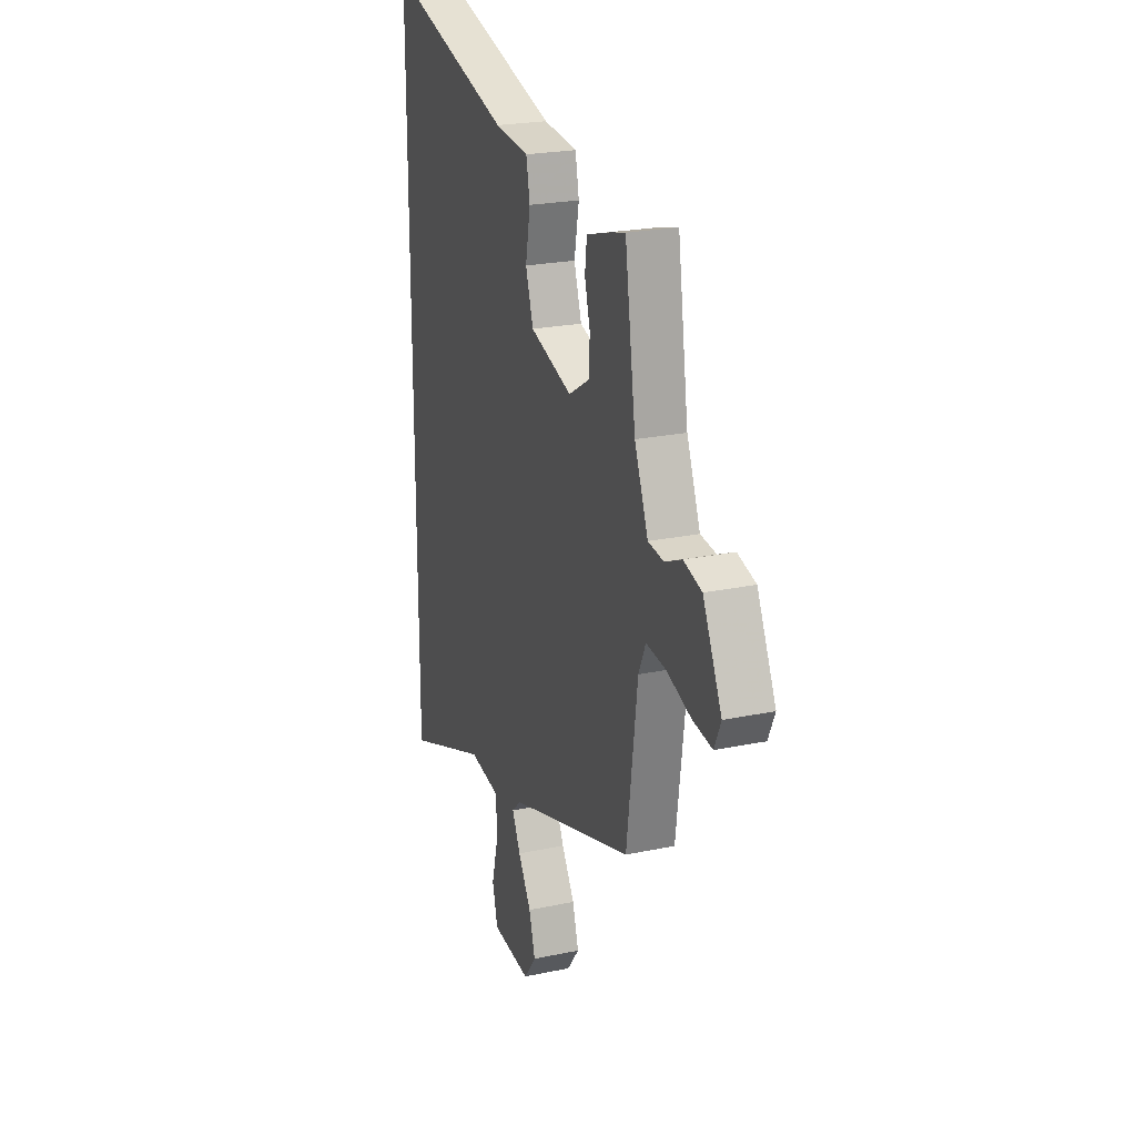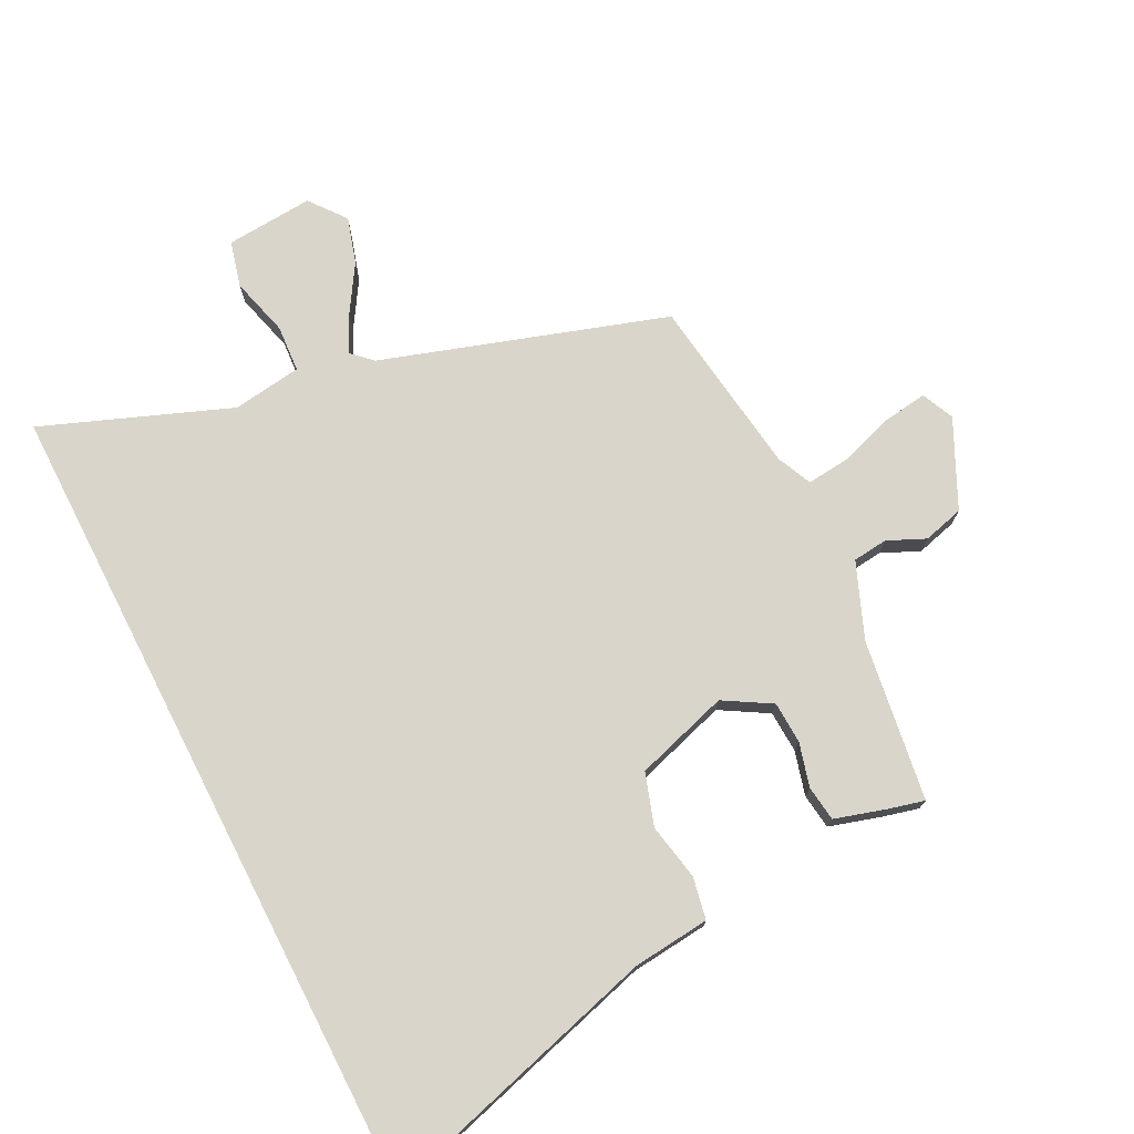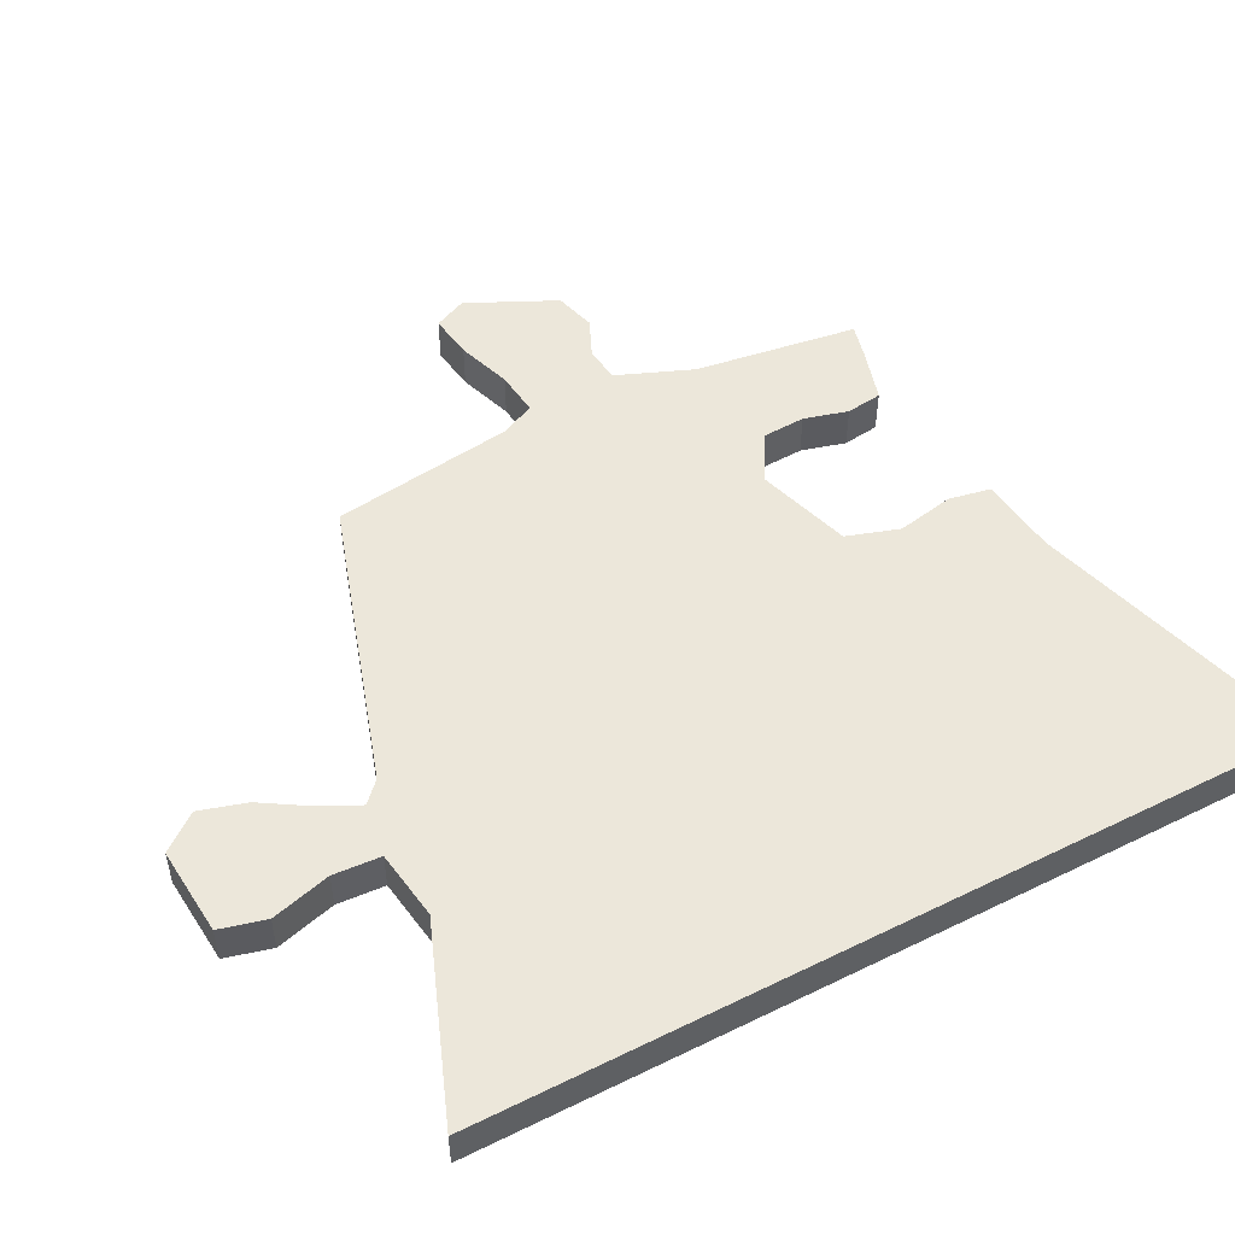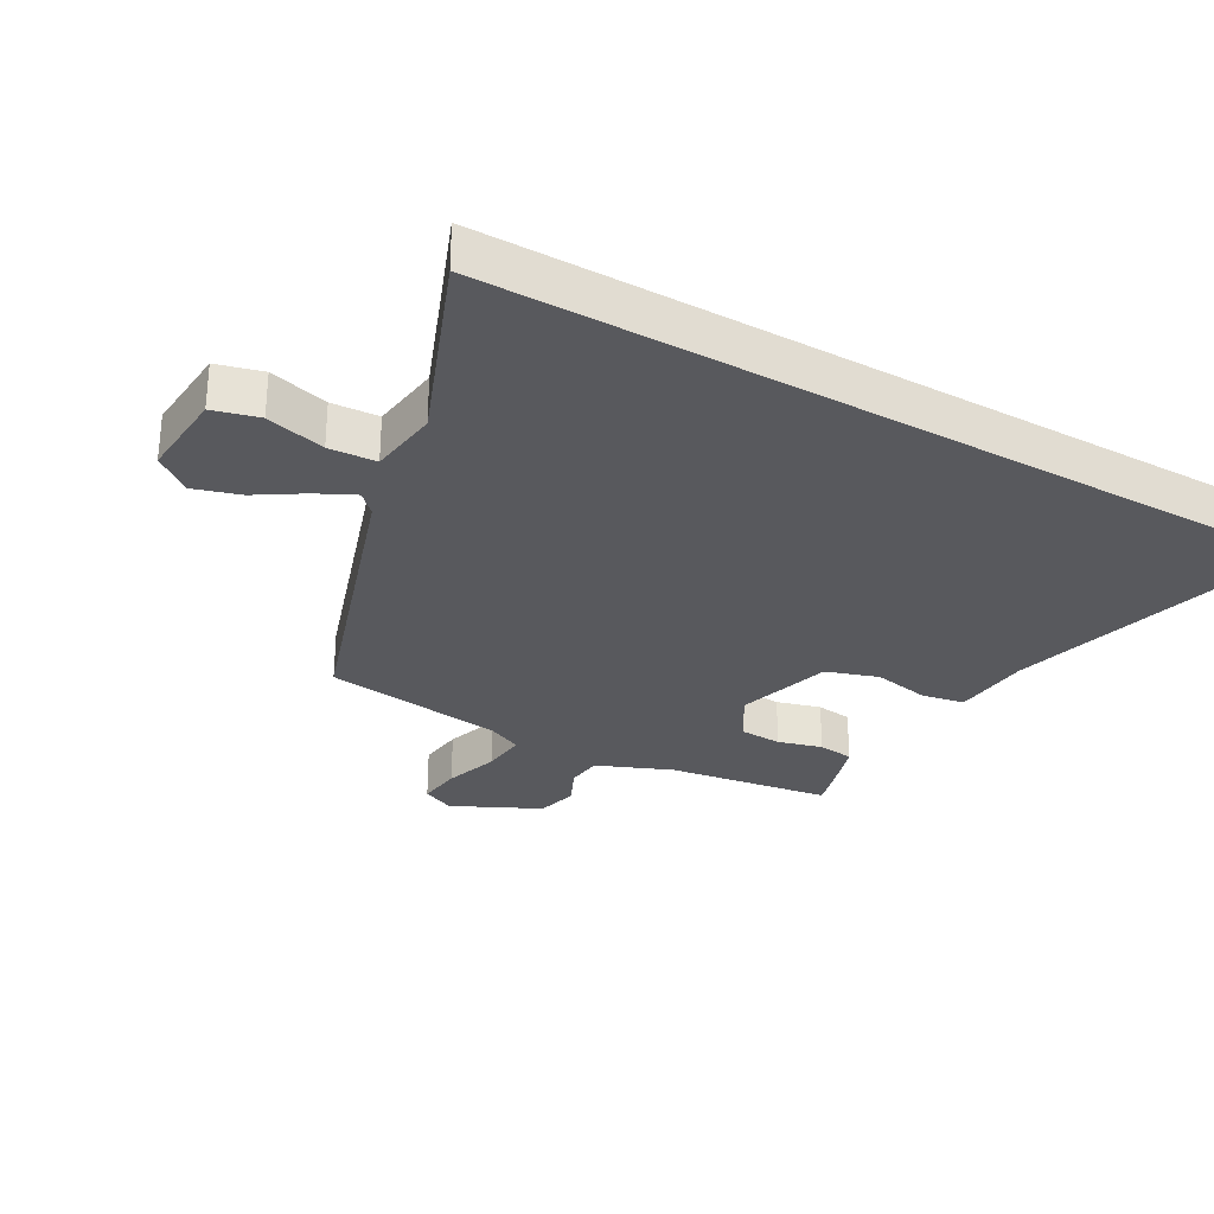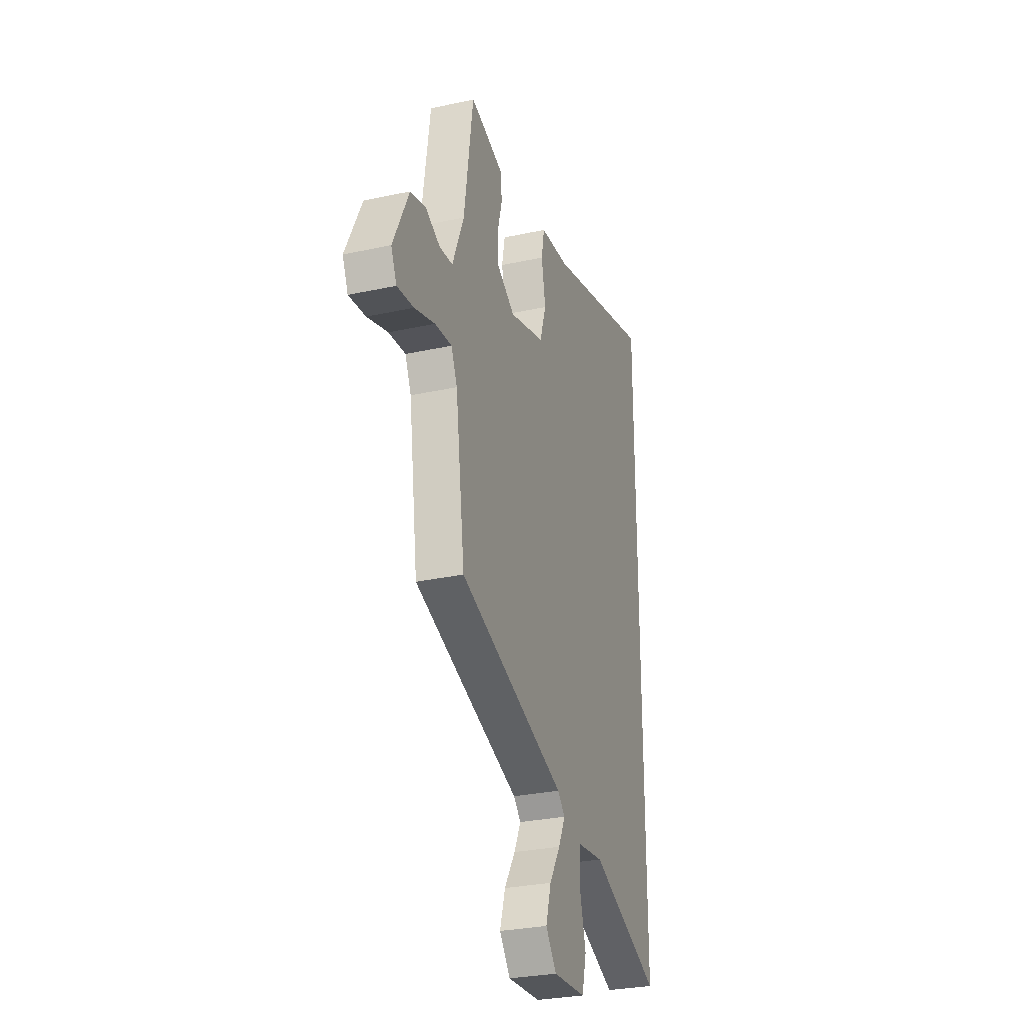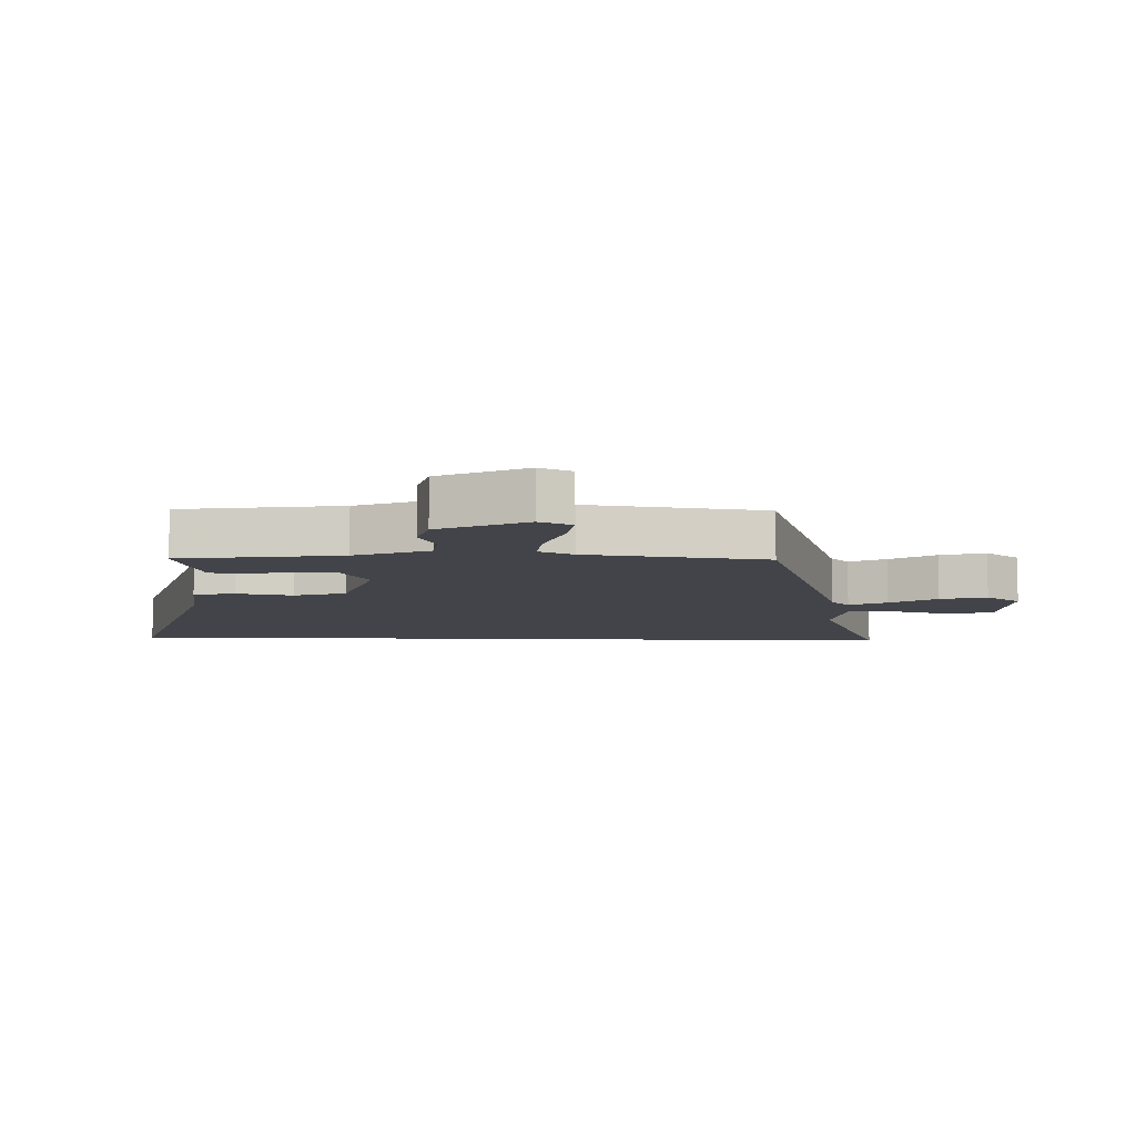
<metadata>
{"format":"obj","ext":"obj","renderer":"f3d","projection":"perspective","resolution":1024,"background":"white","views":[{"elev":23.1,"azim":70.3,"up":"+Z"},{"elev":74.6,"azim":-27.1,"up":"+Y"},{"elev":51.3,"azim":-117.9,"up":"+Y"},{"elev":-30.0,"azim":-119.5,"up":"+Y"},{"elev":-29.3,"azim":107.9,"up":"+Z"},{"elev":-8.4,"azim":87.8,"up":"+Y"}]}
</metadata>
<code>
v -0.5 0.07 -0.637
v -0.5 0.07 0.647
v -0.052 0.07 0.521
v 0.069 0.07 0.509
v 0.082 0.07 0.443
v 0.065 0.07 0.354
v 0.092 0.07 0.272
v 0.24 0.07 0.227
v 0.314 0.07 0.271
v 0.317 0.07 0.337
v 0.298 0.07 0.406
v 0.305 0.07 0.462
v 0.388 0.07 0.487
v 0.442 0.07 0.501
v 0.48 0.07 0.247
v 0.528 0.07 0.129
v 0.583 0.07 0.123
v 0.643 0.07 0.15
v 0.707 0.07 0.133
v 0.773 0.07 -0.004
v 0.75 0.07 -0.055
v 0.681 0.07 -0.046
v 0.596 0.07 -0.018
v 0.526 0.07 -0.011
v 0.501 0.07 -0.066
v 0.463 0.07 -0.349
v 0.018 0.07 -0.494
v -0.013 0.07 -0.524
v 0.016 0.07 -0.583
v 0.062 0.07 -0.656
v 0.084 0.07 -0.729
v 0.04 0.07 -0.786
v -0.098 0.07 -0.776
v -0.117 0.07 -0.704
v -0.092 0.07 -0.611
v -0.097 0.07 -0.537
v -0.206 0.07 -0.522
v -0.5 0 -0.637
v -0.5 0 0.647
v -0.052 0 0.521
v 0.069 0 0.509
v 0.082 0 0.443
v 0.065 0 0.354
v 0.092 0 0.272
v 0.24 0 0.227
v 0.314 0 0.271
v 0.317 0 0.337
v 0.298 0 0.406
v 0.305 0 0.462
v 0.388 0 0.487
v 0.442 0 0.501
v 0.48 0 0.247
v 0.528 0 0.129
v 0.583 0 0.123
v 0.643 0 0.15
v 0.707 0 0.133
v 0.773 0 -0.004
v 0.75 0 -0.055
v 0.681 0 -0.046
v 0.596 0 -0.018
v 0.526 0 -0.011
v 0.501 0 -0.066
v 0.463 0 -0.349
v 0.018 0 -0.494
v -0.013 0 -0.524
v 0.016 0 -0.583
v 0.062 0 -0.656
v 0.084 0 -0.729
v 0.04 0 -0.786
v -0.098 0 -0.776
v -0.117 0 -0.704
v -0.092 0 -0.611
v -0.097 0 -0.537
v -0.206 0 -0.522
f 33 34 35
f 32 33 35
f 31 32 35
f 30 31 35
f 29 30 35
f 28 29 35 36
f 27 28 36 37
f 25 26 27 37
f 21 22 23
f 20 21 23
f 19 20 23
f 18 19 23
f 17 18 23
f 16 17 23 24
f 25 37 1
f 24 25 1
f 16 24 1
f 15 16 1
f 13 14 15
f 12 13 15
f 11 12 15
f 10 11 15
f 3 4 5 6
f 3 6 7
f 2 3 7
f 1 2 7
f 9 10 15
f 8 9 15 1
f 1 7 8
f 72 71 70
f 72 70 69
f 72 69 68
f 72 68 67
f 72 67 66
f 73 72 66 65
f 74 73 65 64
f 74 64 63 62
f 60 59 58
f 60 58 57
f 60 57 56
f 60 56 55
f 60 55 54
f 61 60 54 53
f 38 74 62
f 38 62 61
f 38 61 53
f 38 53 52
f 52 51 50
f 52 50 49
f 52 49 48
f 52 48 47
f 43 42 41 40
f 44 43 40
f 44 40 39
f 44 39 38
f 52 47 46
f 38 52 46 45
f 45 44 38
f 1 38 39 2
f 2 39 40 3
f 3 40 41 4
f 4 41 42 5
f 5 42 43 6
f 6 43 44 7
f 7 44 45 8
f 8 45 46 9
f 9 46 47 10
f 10 47 48 11
f 11 48 49 12
f 12 49 50 13
f 13 50 51 14
f 14 51 52 15
f 15 52 53 16
f 16 53 54 17
f 17 54 55 18
f 18 55 56 19
f 19 56 57 20
f 20 57 58 21
f 21 58 59 22
f 22 59 60 23
f 23 60 61 24
f 24 61 62 25
f 25 62 63 26
f 26 63 64 27
f 27 64 65 28
f 28 65 66 29
f 29 66 67 30
f 30 67 68 31
f 31 68 69 32
f 32 69 70 33
f 33 70 71 34
f 34 71 72 35
f 35 72 73 36
f 36 73 74 37
f 37 74 38 1

</code>
